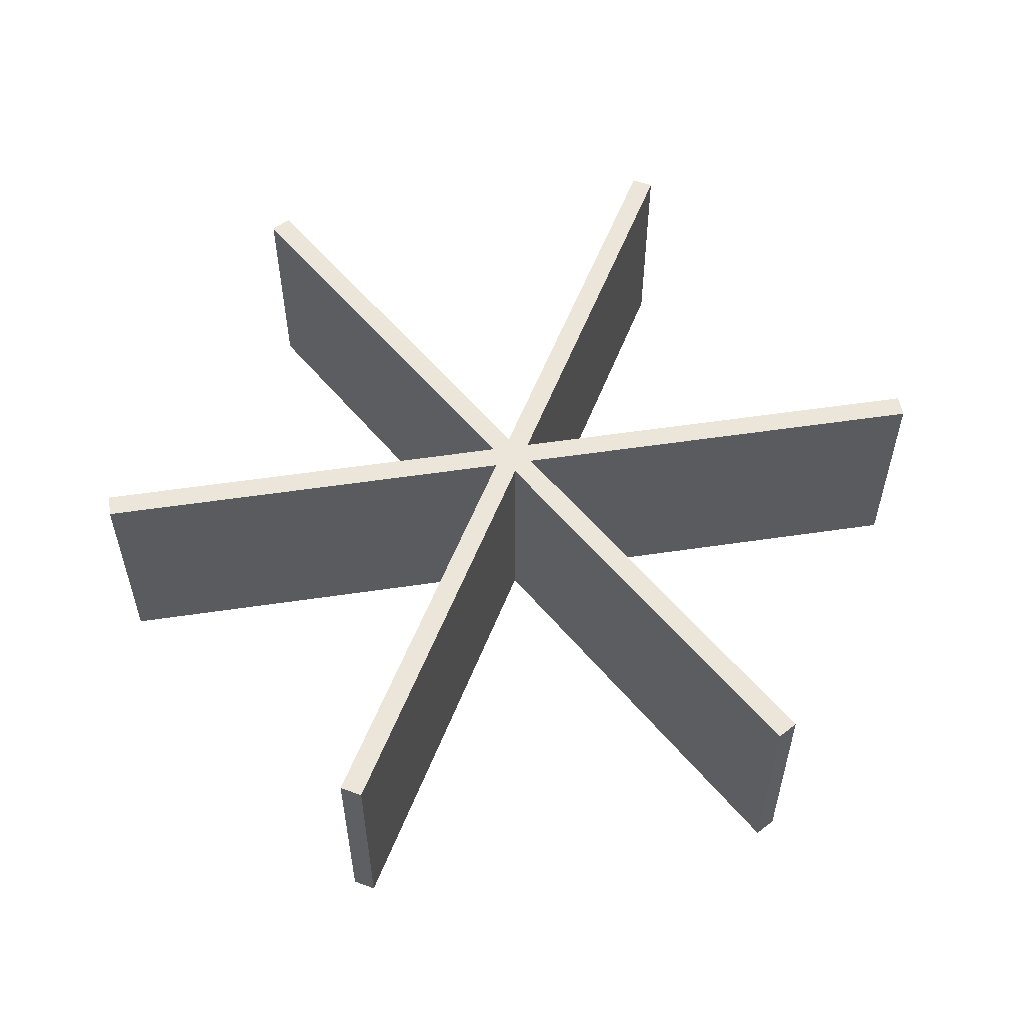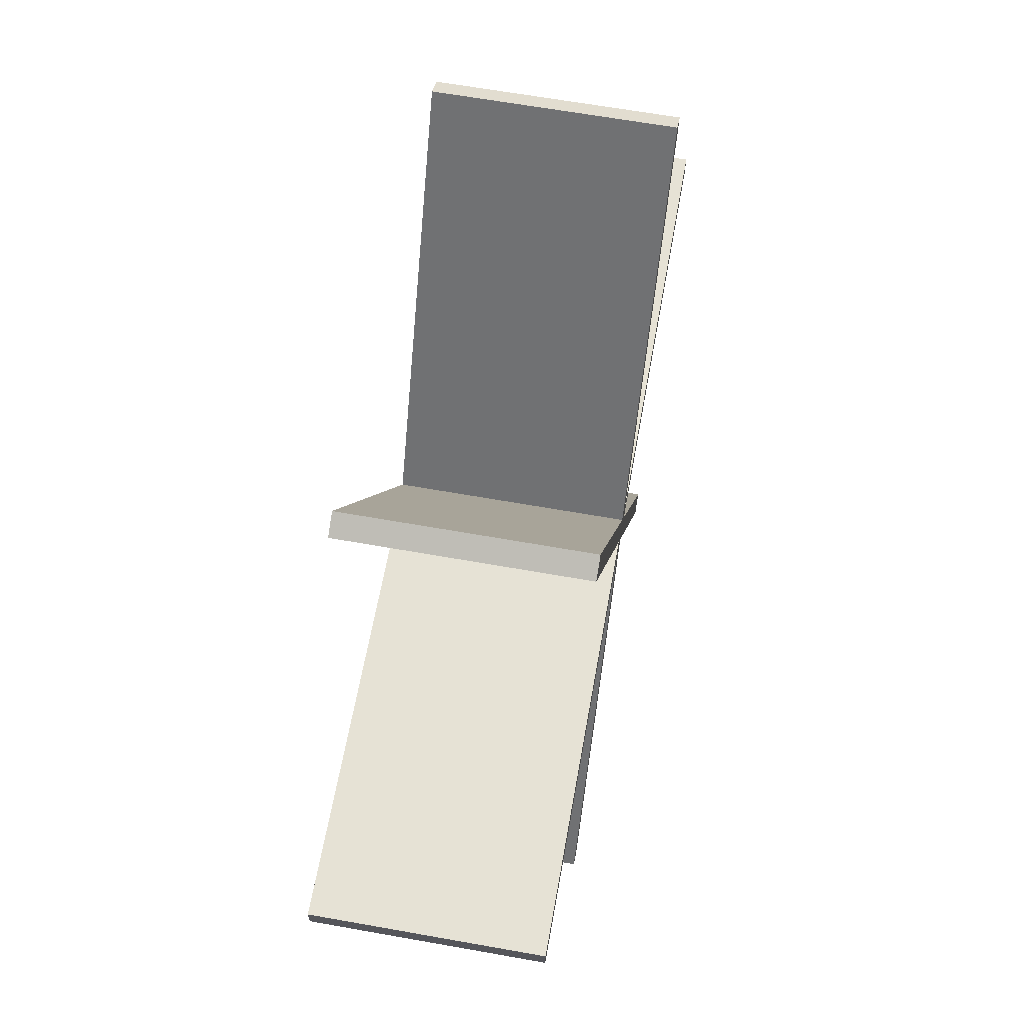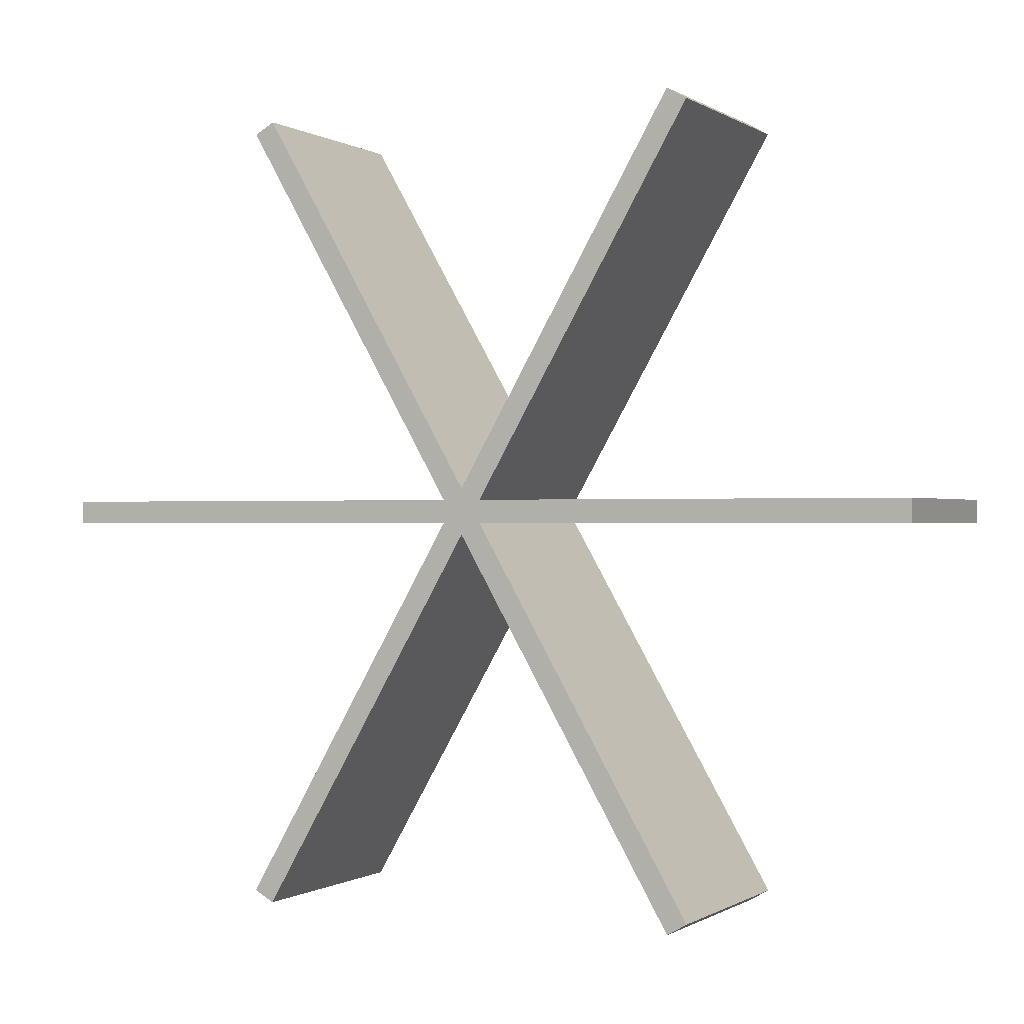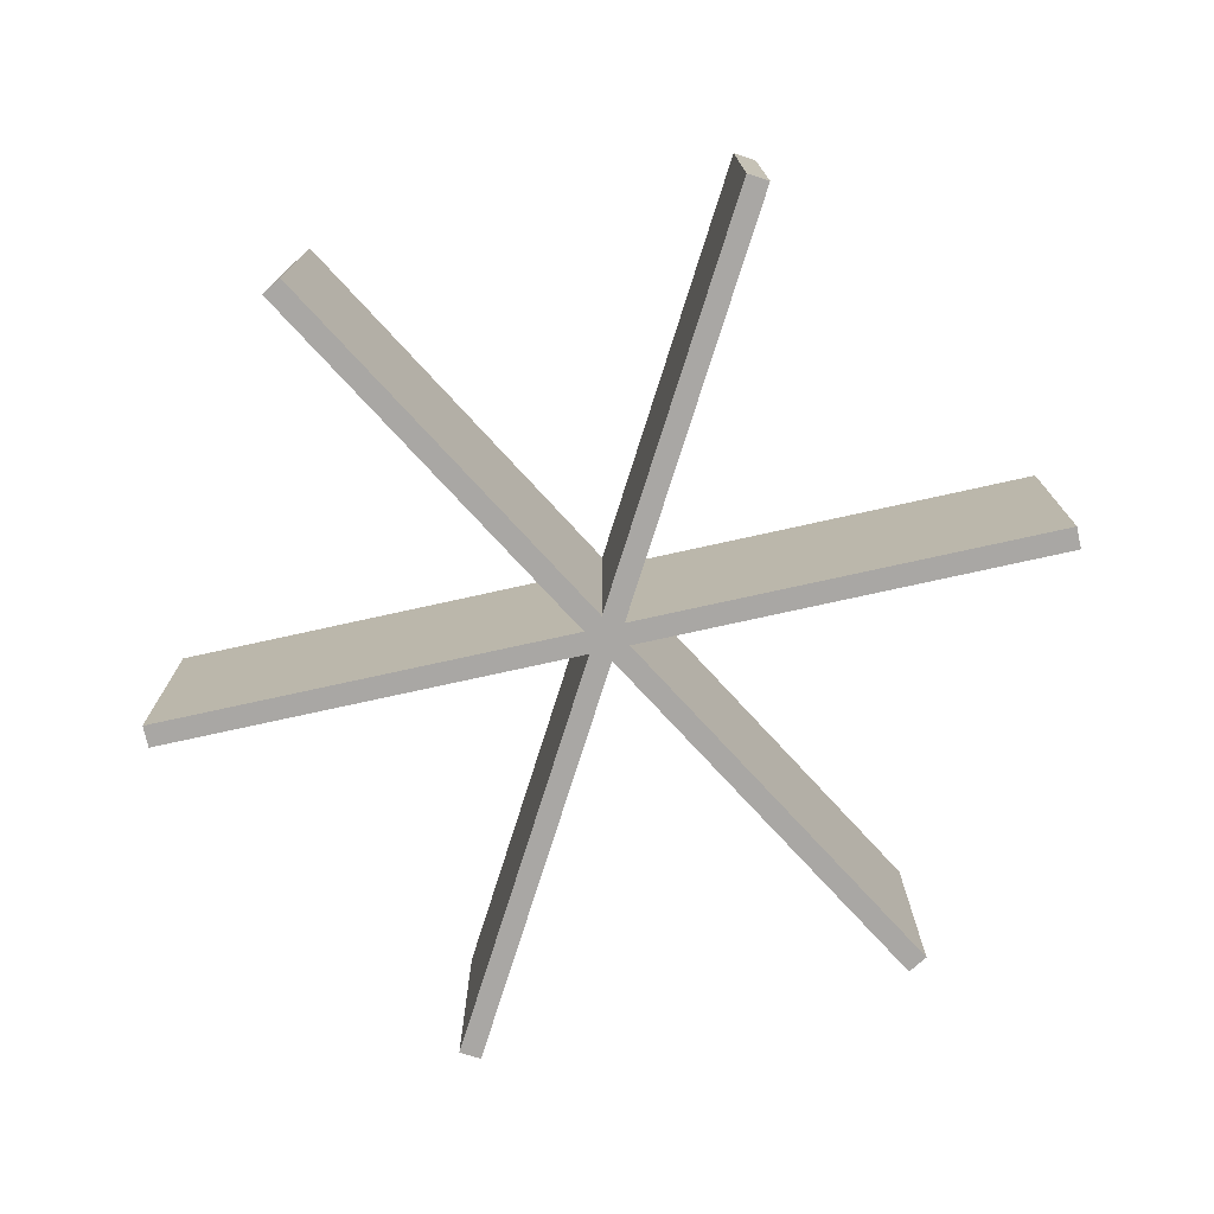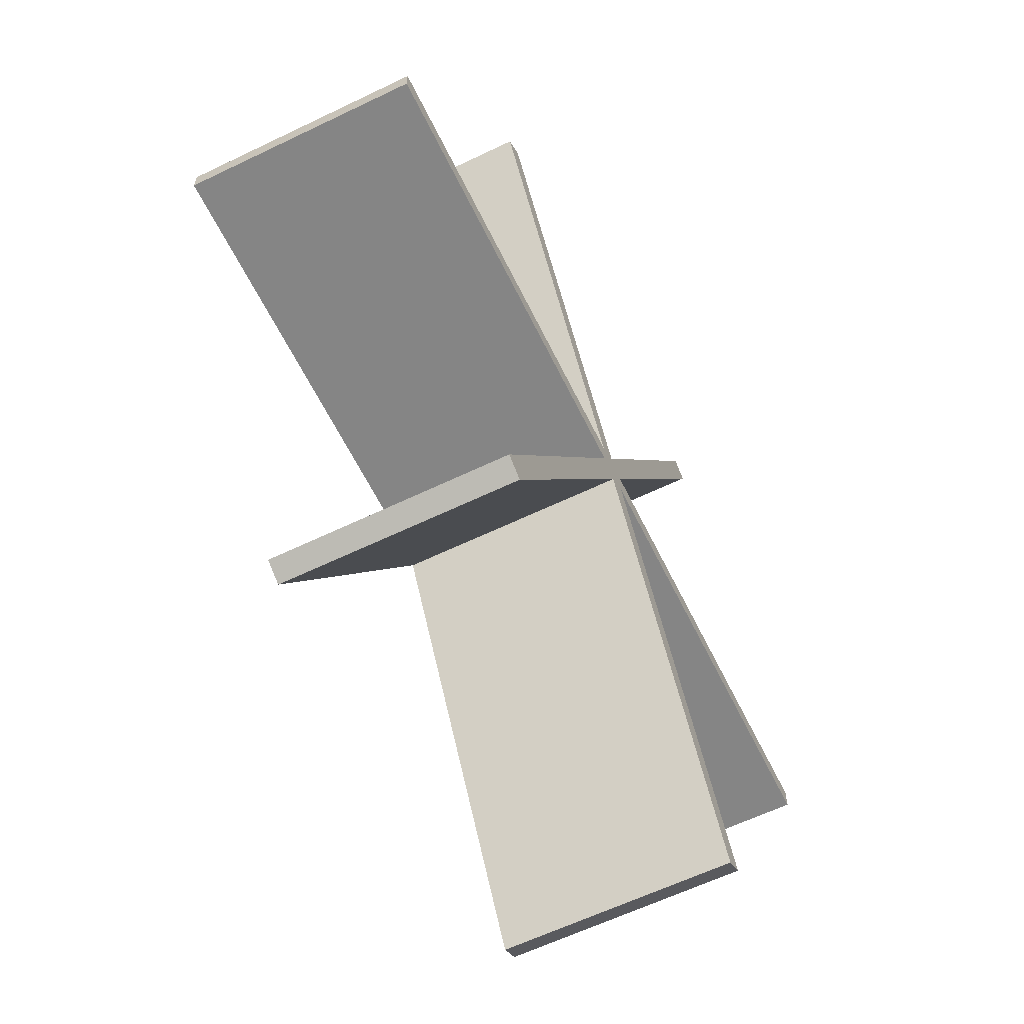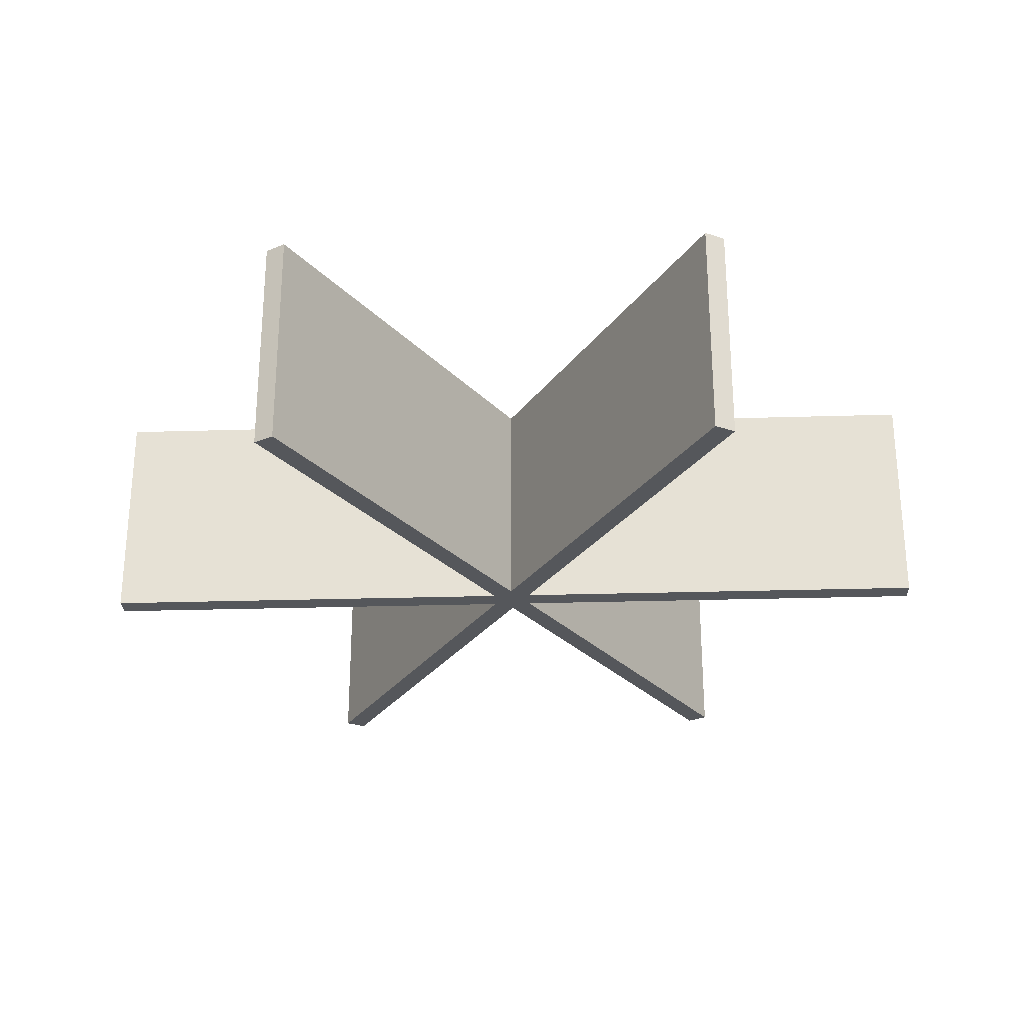
<metadata>
{"format":"obj","ext":"obj","renderer":"f3d","projection":"perspective","resolution":1024,"background":"white","views":[{"elev":55.3,"azim":51.1,"up":"+Y"},{"elev":64.0,"azim":100.2,"up":"+Z"},{"elev":-0.3,"azim":25.9,"up":"+Z"},{"elev":-74.7,"azim":-47.5,"up":"+Y"},{"elev":-61.7,"azim":-63.9,"up":"+Z"},{"elev":-26.9,"azim":-117.3,"up":"+Y"}]}
</metadata>
<code>
o 立方体
v -0.2 -1.75 0.005
v -0.2 -1.65 0.005
v -0.2 -1.75 -0.005
v -0.2 -1.65 -0.005
v 0.2 -1.75 0.005
v 0.2 -1.65 0.005
v 0.2 -1.75 -0.005
v 0.2 -1.65 -0.005
v -0.09567 -1.75 0.1757
v -0.09567 -1.65 0.1757
v -0.1043 -1.75 0.1707
v -0.1043 -1.65 0.1707
v 0.1043 -1.75 -0.1707
v 0.1043 -1.65 -0.1707
v 0.09567 -1.75 -0.1757
v 0.09567 -1.65 -0.1757
v 0.1043 -1.75 0.1707
v 0.1043 -1.65 0.1707
v 0.09567 -1.75 0.1757
v 0.09567 -1.65 0.1757
v -0.09567 -1.75 -0.1757
v -0.09567 -1.65 -0.1757
v -0.1043 -1.75 -0.1707
v -0.1043 -1.65 -0.1707
f 1 2 4 3
f 3 4 8 7
f 7 8 6 5
f 5 6 2 1
f 3 7 5 1
f 8 4 2 6
f 9 10 12 11
f 11 12 16 15
f 15 16 14 13
f 13 14 10 9
f 11 15 13 9
f 16 12 10 14
f 17 18 20 19
f 19 20 24 23
f 23 24 22 21
f 21 22 18 17
f 19 23 21 17
f 24 20 18 22

</code>
